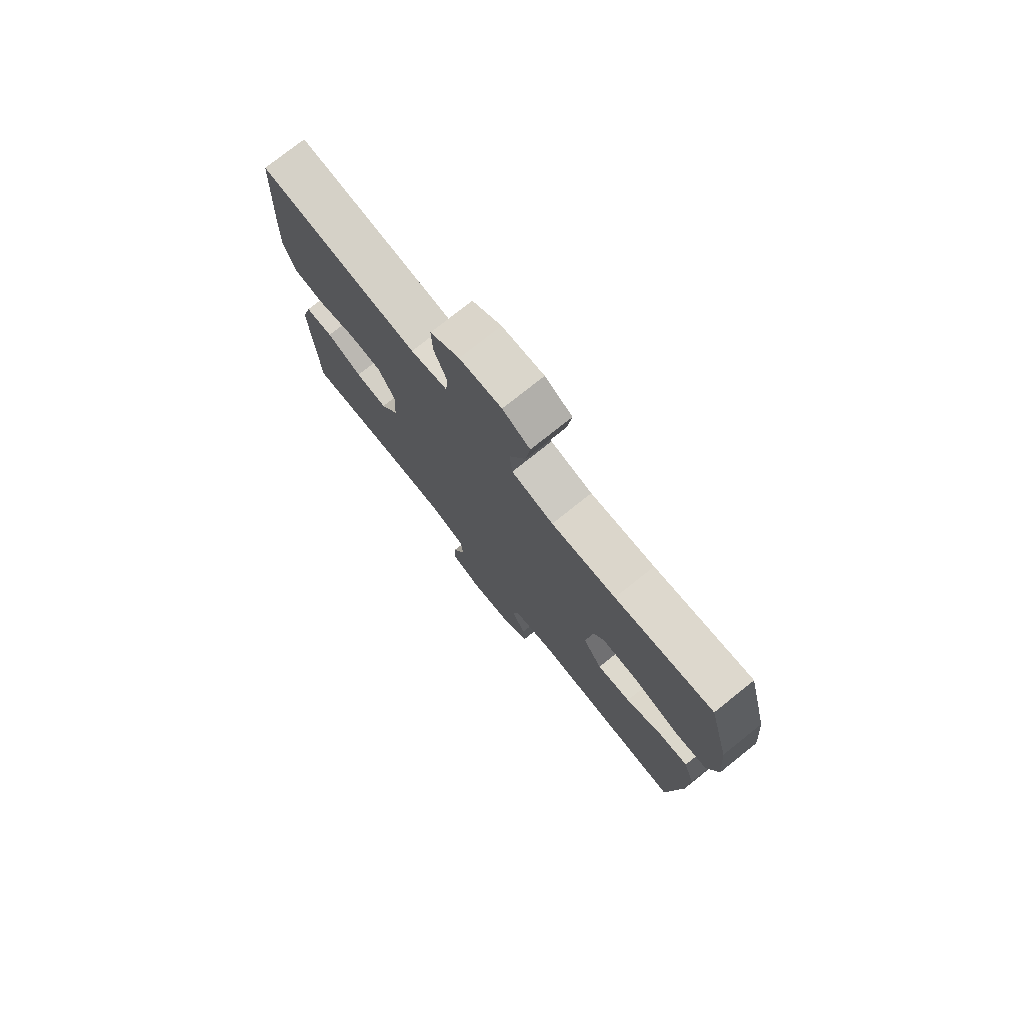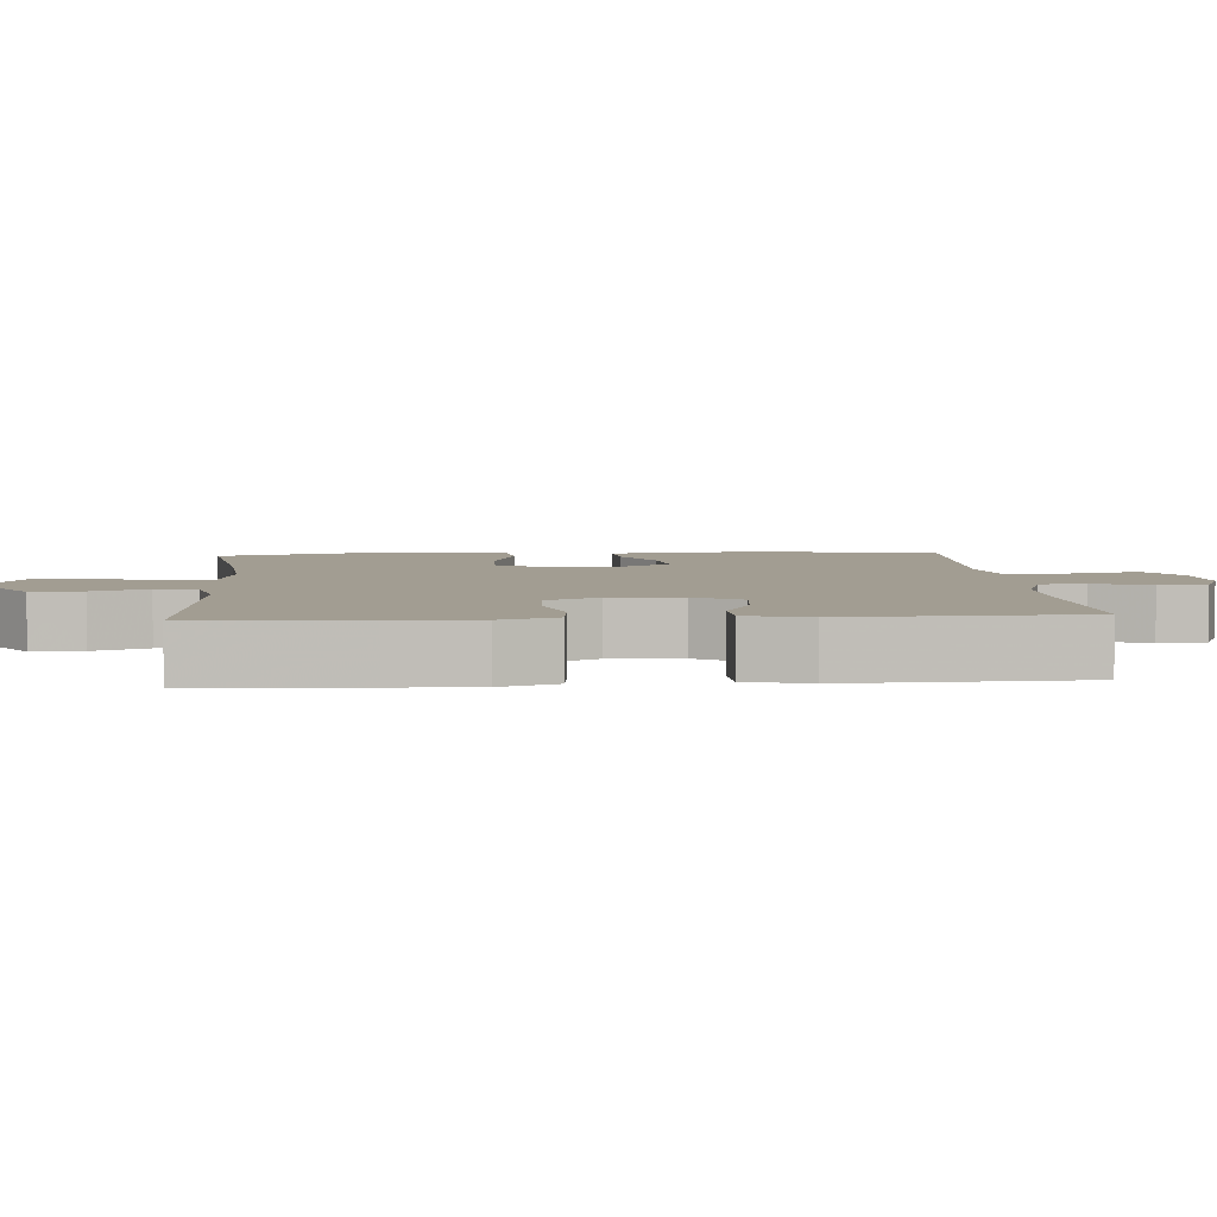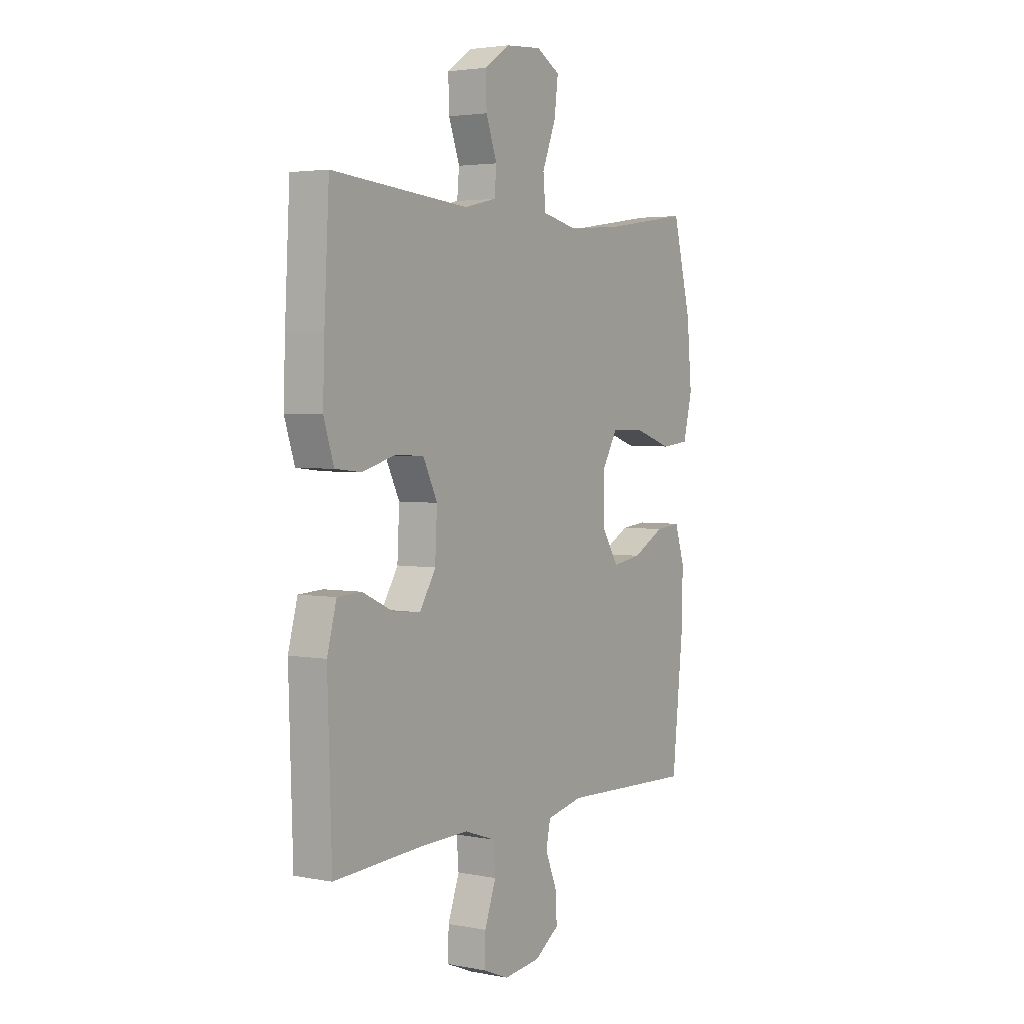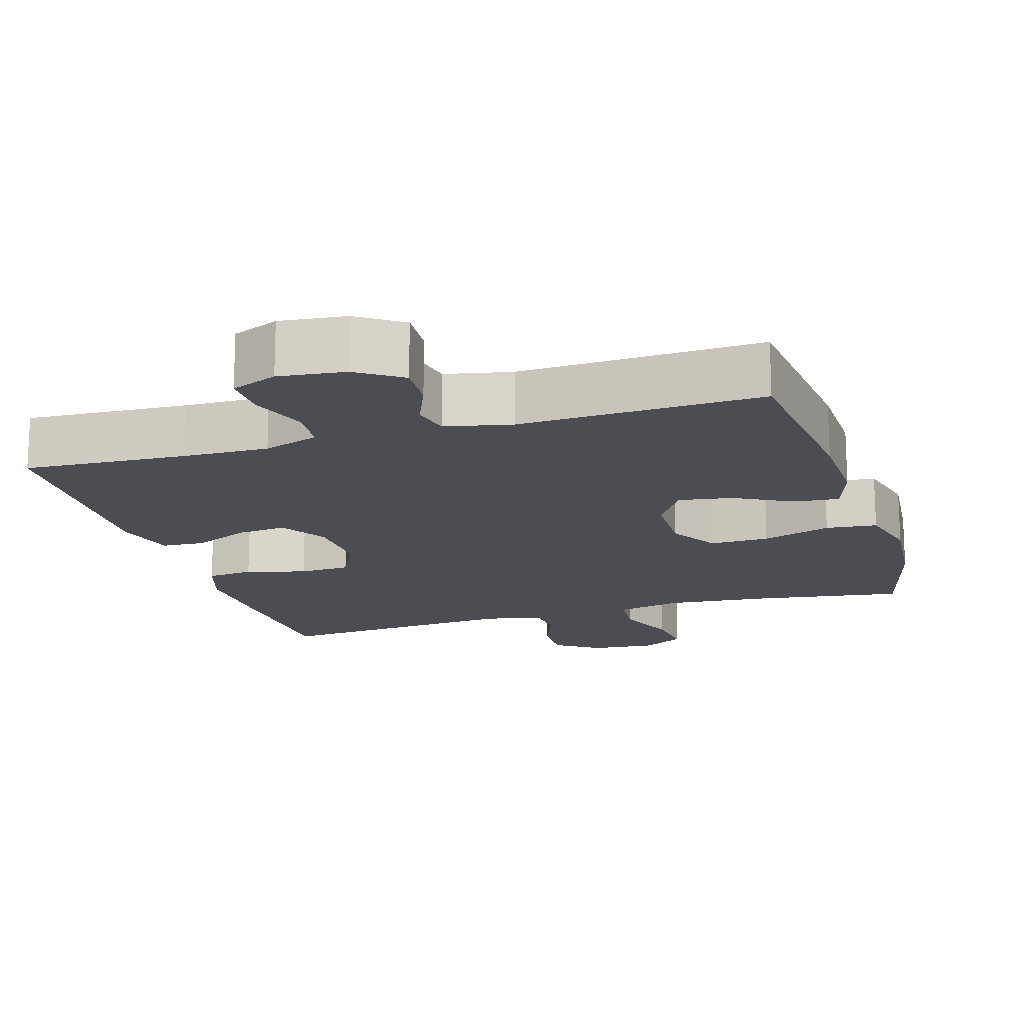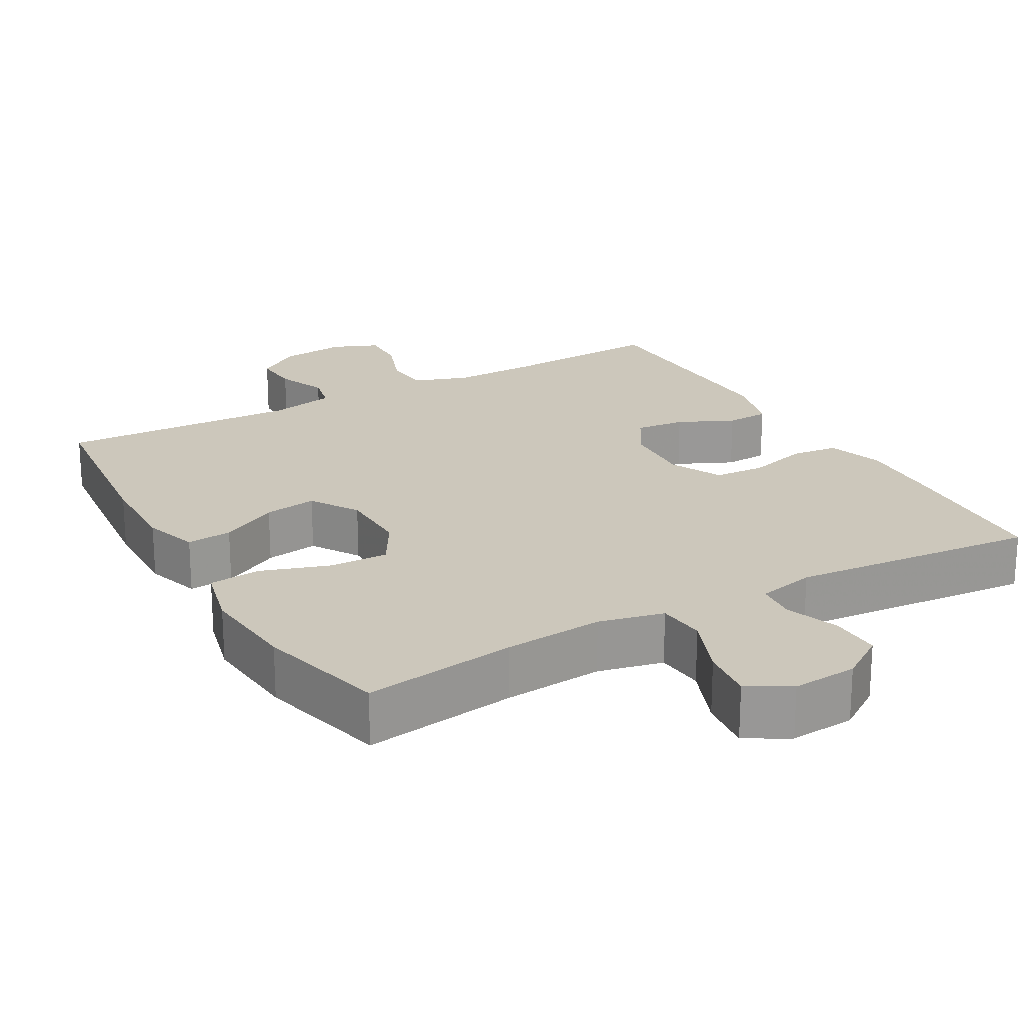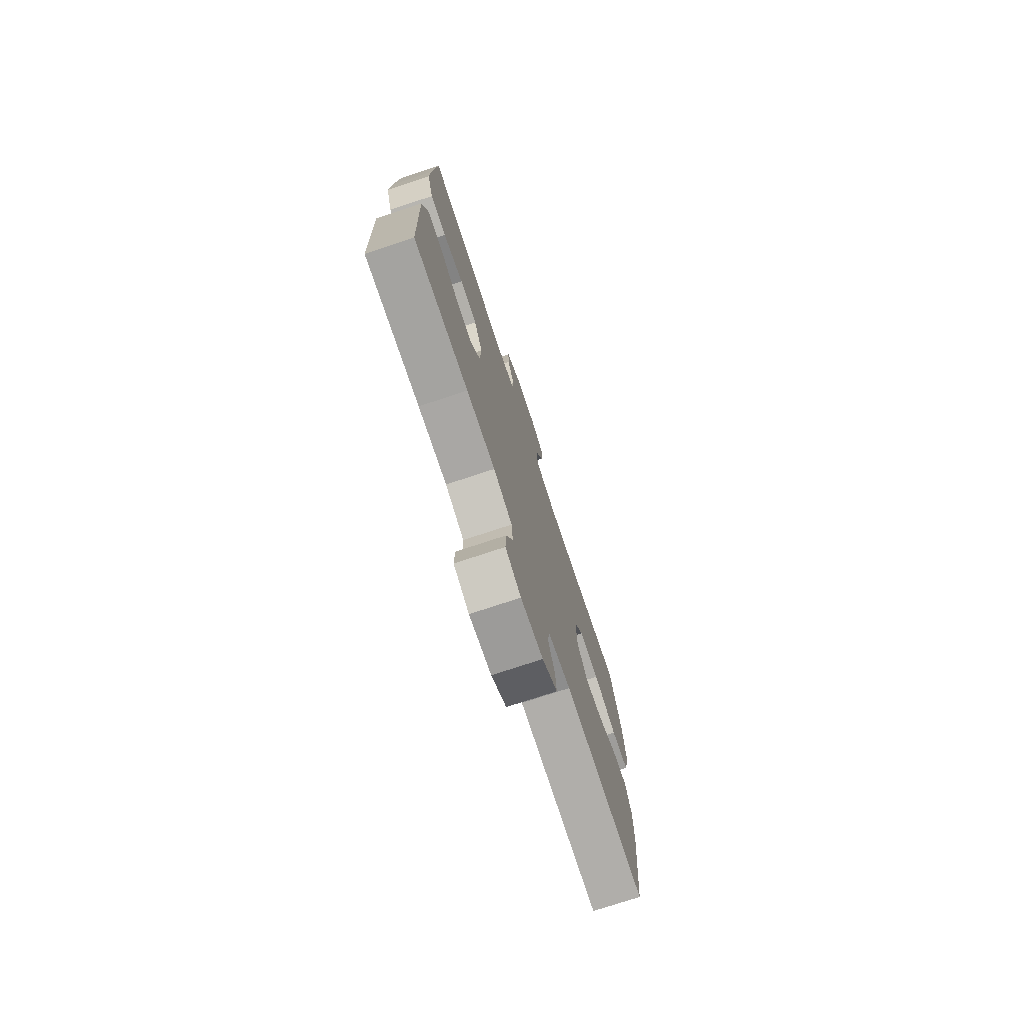
<metadata>
{"format":"obj","ext":"obj","renderer":"f3d","projection":"perspective","resolution":1024,"background":"white","views":[{"elev":76.6,"azim":-128.6,"up":"+Z"},{"elev":4.9,"azim":85.5,"up":"+Y"},{"elev":3.3,"azim":123.0,"up":"+Z"},{"elev":-16.4,"azim":-163.1,"up":"+Y"},{"elev":21.7,"azim":-29.4,"up":"+Y"},{"elev":-75.6,"azim":108.3,"up":"+Z"}]}
</metadata>
<code>
v 0.5 0.07 -0.5
v 0.279 0.07 -0.488
v 0.163 0.07 -0.486
v 0.087 0.07 -0.512
v 0.082 0.07 -0.574
v 0.11 0.07 -0.651
v 0.112 0.07 -0.715
v 0.049 0.07 -0.741
v -0.041 0.07 -0.731
v -0.102 0.07 -0.69
v -0.098 0.07 -0.626
v -0.07 0.07 -0.558
v -0.081 0.07 -0.506
v -0.171 0.07 -0.487
v -0.5 0.07 -0.5
v -0.527 0.07 -0.243
v -0.53 0.07 -0.121
v -0.506 0.07 -0.046
v -0.444 0.07 -0.052
v -0.365 0.07 -0.094
v -0.293 0.07 -0.105
v -0.252 0.07 -0.04
v -0.25 0.07 0.058
v -0.29 0.07 0.126
v -0.371 0.07 0.124
v -0.465 0.07 0.093
v -0.535 0.07 0.1
v -0.557 0.07 0.189
v -0.545 0.07 0.324
v -0.5 0.07 0.5
v -0.291 0.07 0.469
v -0.154 0.07 0.457
v -0.065 0.07 0.477
v -0.059 0.07 0.543
v -0.093 0.07 0.629
v -0.102 0.07 0.703
v -0.044 0.07 0.736
v 0.045 0.07 0.729
v 0.107 0.07 0.687
v 0.105 0.07 0.618
v 0.078 0.07 0.544
v 0.083 0.07 0.489
v 0.162 0.07 0.471
v 0.5 0.07 0.5
v 0.512 0.07 0.277
v 0.516 0.07 0.161
v 0.491 0.07 0.084
v 0.427 0.07 0.077
v 0.345 0.07 0.1
v 0.275 0.07 0.096
v 0.24 0.07 0.025
v 0.245 0.07 -0.072
v 0.284 0.07 -0.136
v 0.352 0.07 -0.129
v 0.428 0.07 -0.094
v 0.487 0.07 -0.097
v 0.51 0.07 -0.182
v 0.5 0 -0.5
v 0.279 0 -0.488
v 0.163 0 -0.486
v 0.087 0 -0.512
v 0.082 0 -0.574
v 0.11 0 -0.651
v 0.112 0 -0.715
v 0.049 0 -0.741
v -0.041 0 -0.731
v -0.102 0 -0.69
v -0.098 0 -0.626
v -0.07 0 -0.558
v -0.081 0 -0.506
v -0.171 0 -0.487
v -0.5 0 -0.5
v -0.527 0 -0.243
v -0.53 0 -0.121
v -0.506 0 -0.046
v -0.444 0 -0.052
v -0.365 0 -0.094
v -0.293 0 -0.105
v -0.252 0 -0.04
v -0.25 0 0.058
v -0.29 0 0.126
v -0.371 0 0.124
v -0.465 0 0.093
v -0.535 0 0.1
v -0.557 0 0.189
v -0.545 0 0.324
v -0.5 0 0.5
v -0.291 0 0.469
v -0.154 0 0.457
v -0.065 0 0.477
v -0.059 0 0.543
v -0.093 0 0.629
v -0.102 0 0.703
v -0.044 0 0.736
v 0.045 0 0.729
v 0.107 0 0.687
v 0.105 0 0.618
v 0.078 0 0.544
v 0.083 0 0.489
v 0.162 0 0.471
v 0.5 0 0.5
v 0.512 0 0.277
v 0.516 0 0.161
v 0.491 0 0.084
v 0.427 0 0.077
v 0.345 0 0.1
v 0.275 0 0.096
v 0.24 0 0.025
v 0.245 0 -0.072
v 0.284 0 -0.136
v 0.352 0 -0.129
v 0.428 0 -0.094
v 0.487 0 -0.097
v 0.51 0 -0.182
f 54 55 56 57
f 53 54 57 1
f 52 53 1 2
f 46 47 48 49
f 46 49 50
f 43 44 45 46
f 42 43 46 50
f 38 39 40 41
f 38 41 42
f 37 38 42
f 34 35 36 37
f 34 37 42 50
f 28 29 30 31
f 28 31 32
f 25 26 27 28
f 24 25 28 32
f 23 24 32 33
f 17 18 19 20
f 17 20 21
f 14 15 16 17
f 13 14 17 21
f 9 10 11 12
f 7 8 9 12
f 5 6 7 12
f 4 5 12 13
f 3 4 13 21
f 52 2 3 21
f 33 34 50 51
f 22 23 33 51
f 21 22 51 52
f 114 113 112 111
f 58 114 111 110
f 59 58 110 109
f 106 105 104 103
f 107 106 103
f 103 102 101 100
f 107 103 100 99
f 98 97 96 95
f 99 98 95
f 99 95 94
f 94 93 92 91
f 107 99 94 91
f 88 87 86 85
f 89 88 85
f 85 84 83 82
f 89 85 82 81
f 90 89 81 80
f 77 76 75 74
f 78 77 74
f 74 73 72 71
f 78 74 71 70
f 69 68 67 66
f 69 66 65 64
f 69 64 63 62
f 70 69 62 61
f 78 70 61 60
f 78 60 59 109
f 108 107 91 90
f 108 90 80 79
f 109 108 79 78
f 1 58 59 2
f 2 59 60 3
f 3 60 61 4
f 4 61 62 5
f 5 62 63 6
f 6 63 64 7
f 7 64 65 8
f 8 65 66 9
f 9 66 67 10
f 10 67 68 11
f 11 68 69 12
f 12 69 70 13
f 13 70 71 14
f 14 71 72 15
f 15 72 73 16
f 16 73 74 17
f 17 74 75 18
f 18 75 76 19
f 19 76 77 20
f 20 77 78 21
f 21 78 79 22
f 22 79 80 23
f 23 80 81 24
f 24 81 82 25
f 25 82 83 26
f 26 83 84 27
f 27 84 85 28
f 28 85 86 29
f 29 86 87 30
f 30 87 88 31
f 31 88 89 32
f 32 89 90 33
f 33 90 91 34
f 34 91 92 35
f 35 92 93 36
f 36 93 94 37
f 37 94 95 38
f 38 95 96 39
f 39 96 97 40
f 40 97 98 41
f 41 98 99 42
f 42 99 100 43
f 43 100 101 44
f 44 101 102 45
f 45 102 103 46
f 46 103 104 47
f 47 104 105 48
f 48 105 106 49
f 49 106 107 50
f 50 107 108 51
f 51 108 109 52
f 52 109 110 53
f 53 110 111 54
f 54 111 112 55
f 55 112 113 56
f 56 113 114 57
f 57 114 58 1

</code>
